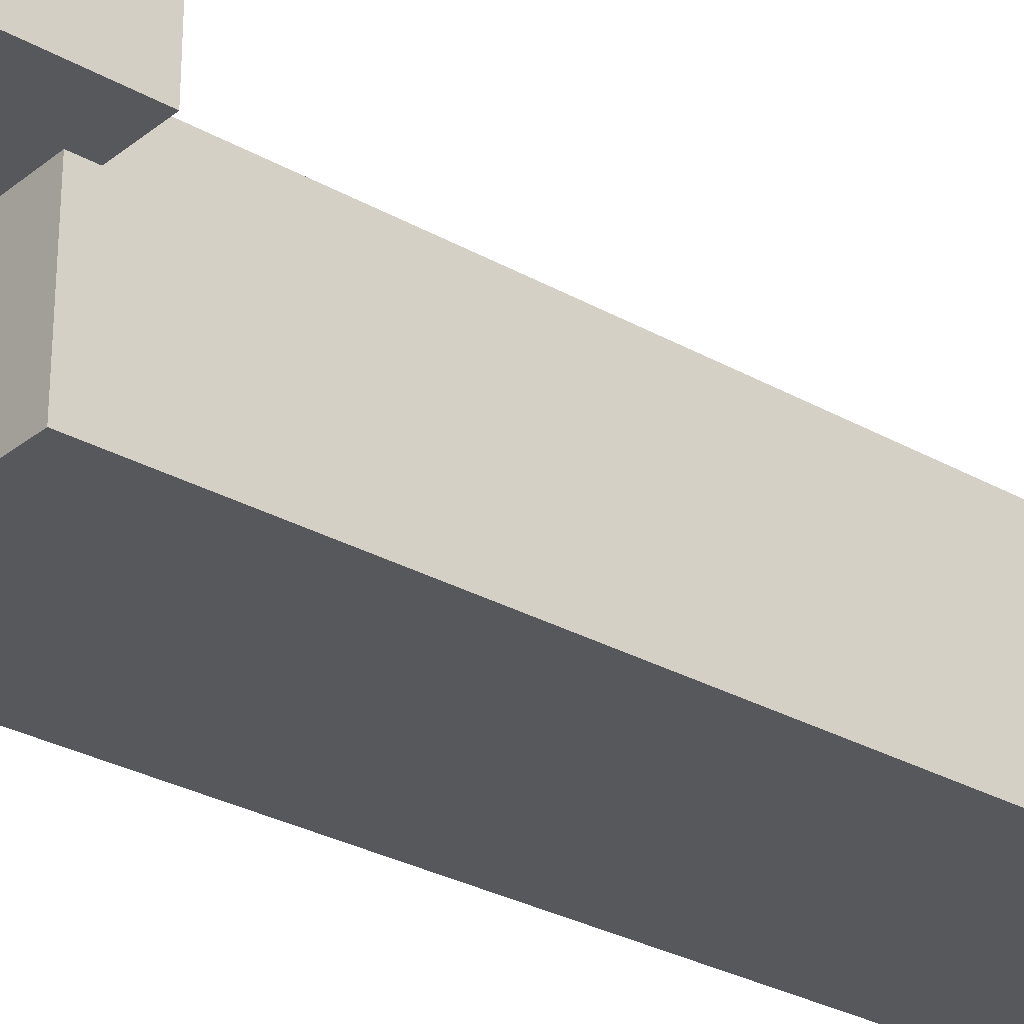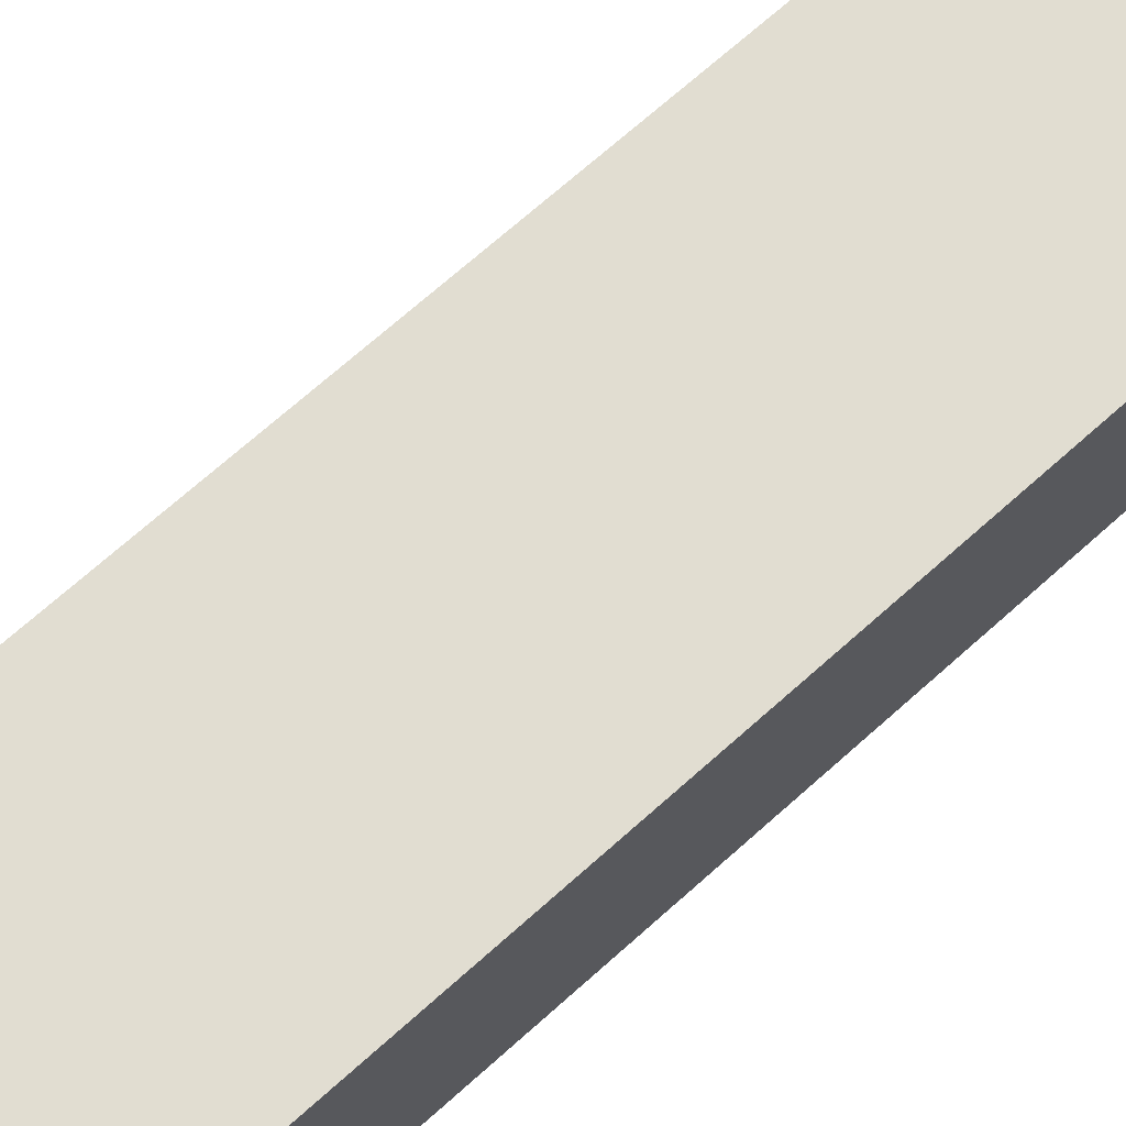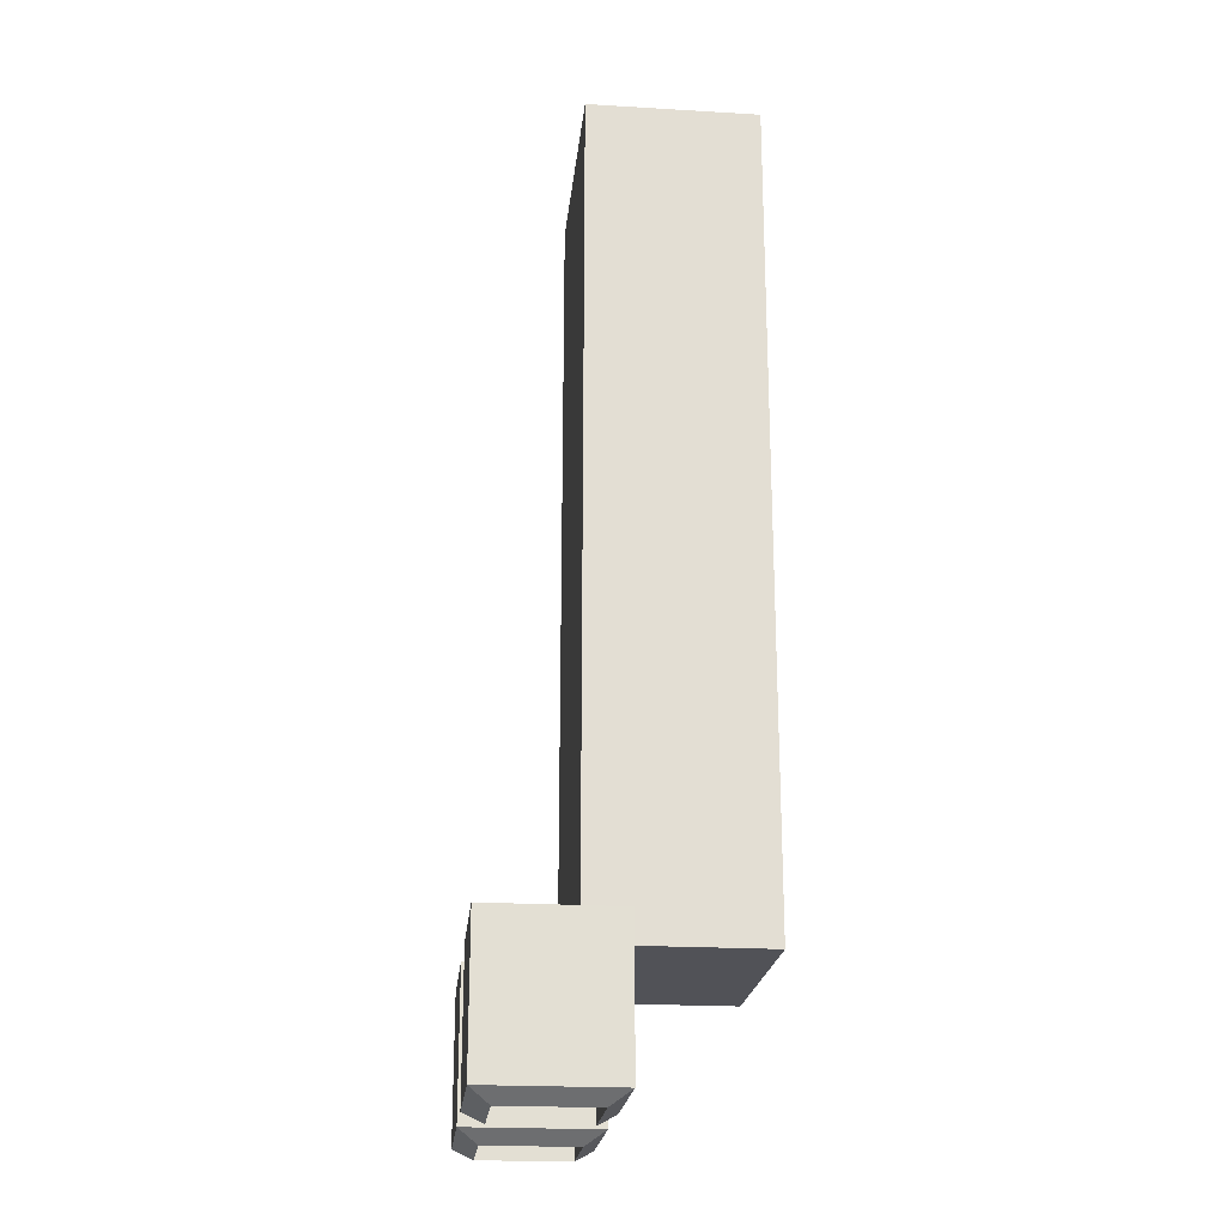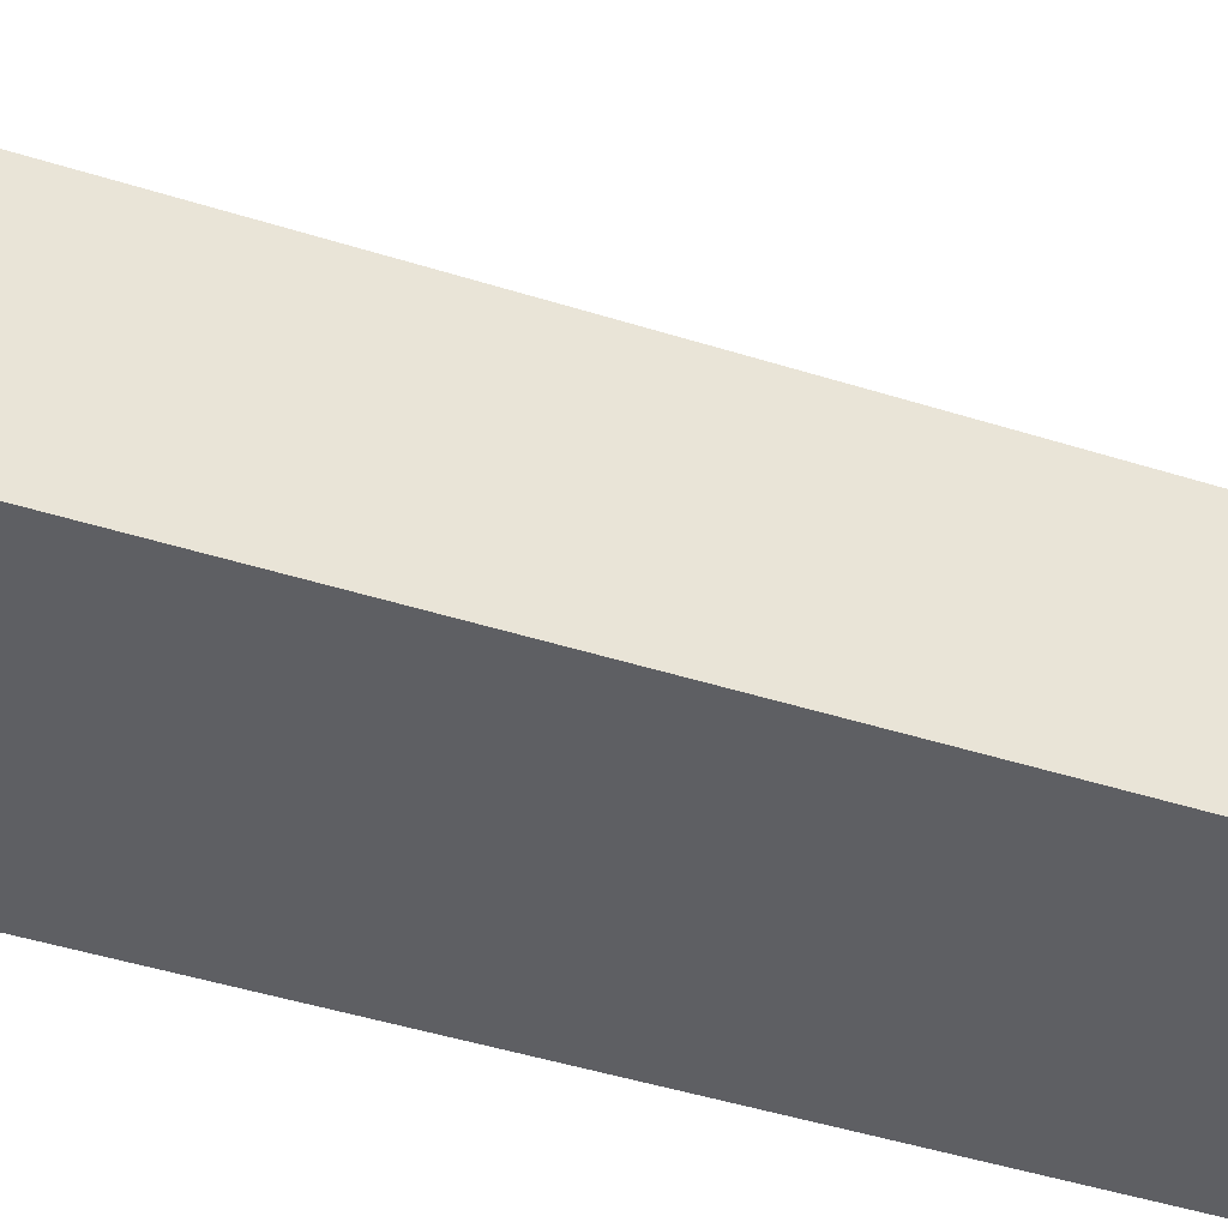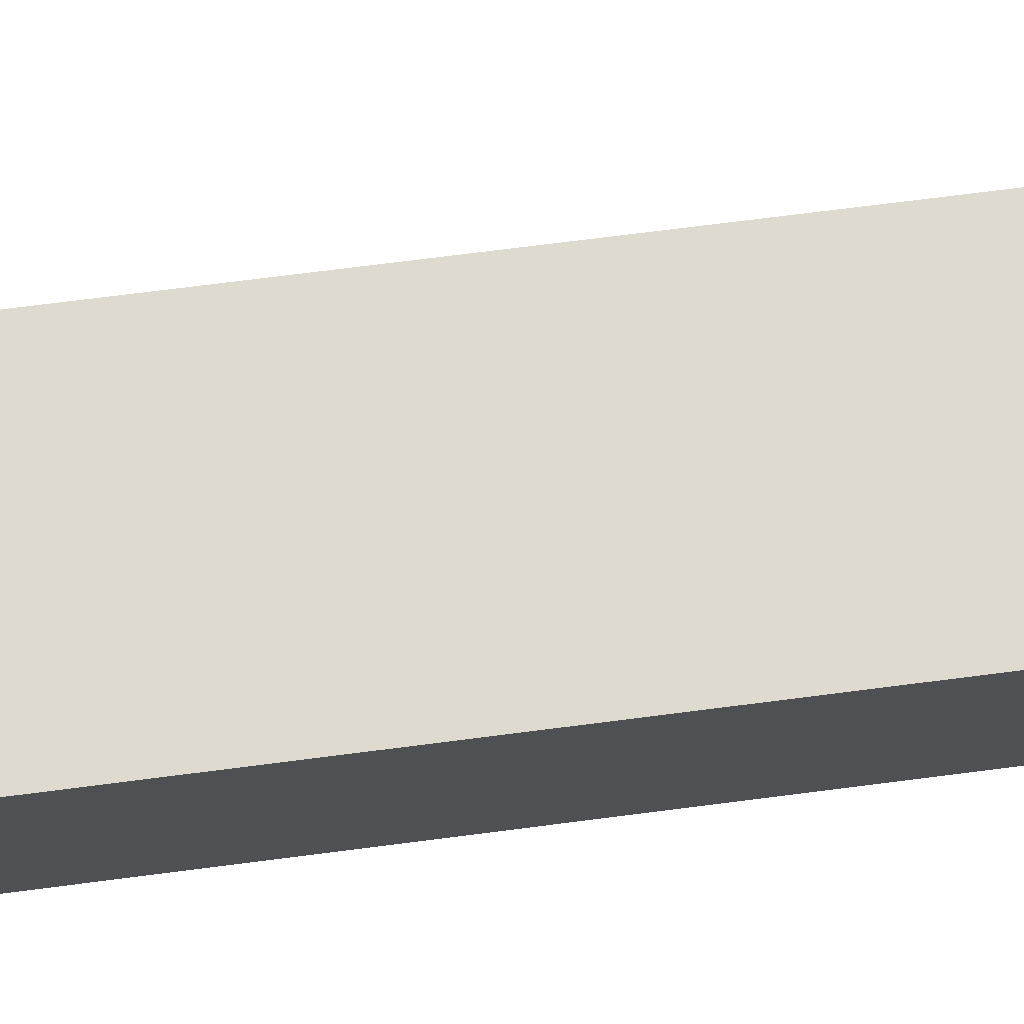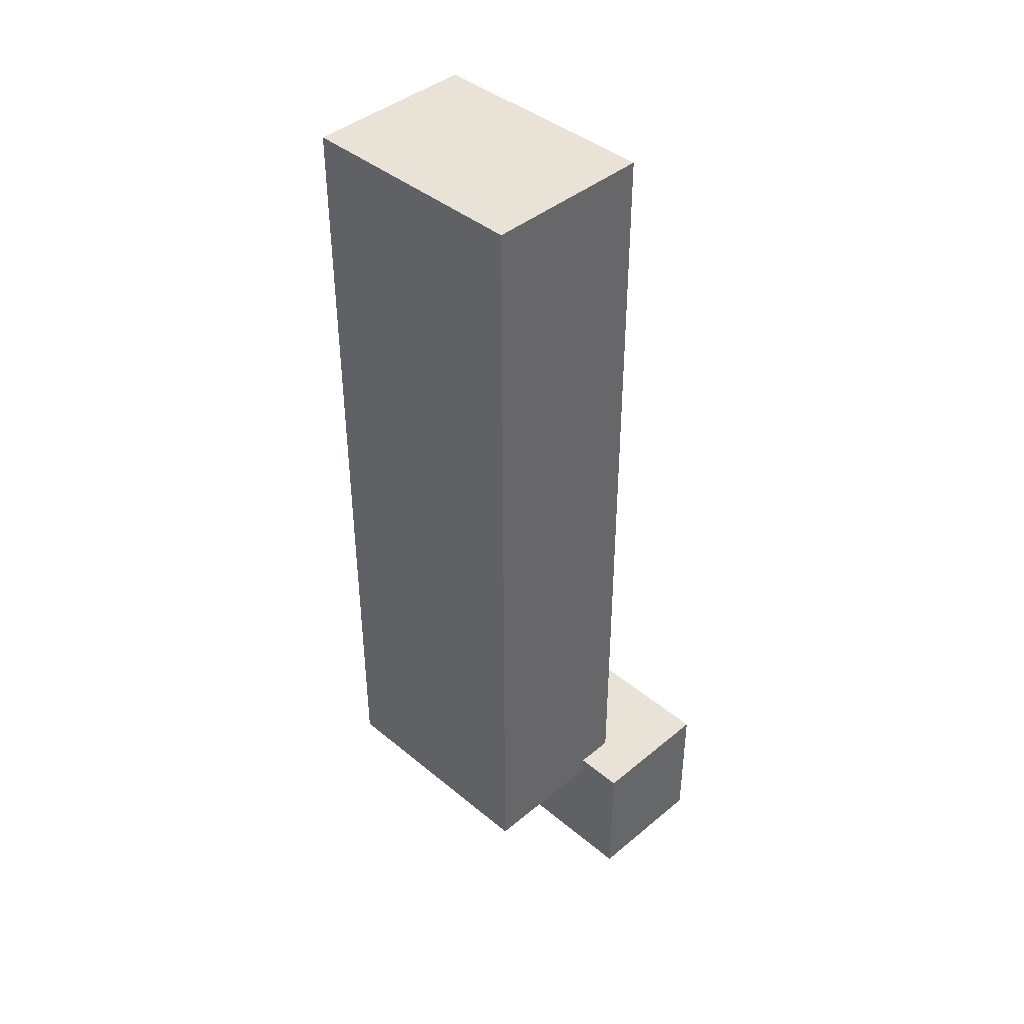
<metadata>
{"format":"obj","ext":"obj","renderer":"f3d","projection":"perspective","resolution":1024,"background":"white","views":[{"elev":-28.6,"azim":-130.5,"up":"+Y"},{"elev":68.9,"azim":-132.2,"up":"+Y"},{"elev":-22.0,"azim":-95.9,"up":"+Z"},{"elev":-40.9,"azim":-111.8,"up":"+Y"},{"elev":70.9,"azim":82.5,"up":"+Y"},{"elev":41.8,"azim":45.1,"up":"+Z"}]}
</metadata>
<code>
v  -0.1384 0.0688 -0.4864
v  0.1423 0.0688 -0.4844
v  0.14 0.0688 0.4843
v  -0.1407 0.0688 0.4823
v  -0.1384 0.2703 -0.4864
v  -0.1407 0.2703 0.4823
v  0.14 0.2703 0.4843
v  0.1423 0.2703 -0.4844
v  -0.2015 0.2241 -0.4637
v  -0.0466 0.2241 -0.4637
v  -0.0466 0.379 -0.4637
v  -0.2015 0.379 -0.4637
v  -0.07 0.2475 -0.5318
v  -0.178 0.2475 -0.5318
v  -0.178 0.3556 -0.5318
v  -0.07 0.3556 -0.5318
v  -0.2015 0.2241 -0.6343
v  -0.0466 0.2241 -0.6343
v  -0.0466 0.379 -0.6343
v  -0.2015 0.379 -0.6343
v  -0.178 0.2475 -0.649
v  -0.07 0.2475 -0.649
v  -0.178 0.3556 -0.649
v  -0.07 0.3556 -0.649
v  0.0465 0.2242 -0.4637
v  0.2014 0.2242 -0.4637
v  0.2014 0.3791 -0.4637
v  0.0465 0.3791 -0.4637
v  0.178 0.2476 -0.5318
v  0.07 0.2476 -0.5318
v  0.07 0.3557 -0.5318
v  0.178 0.3557 -0.5318
v  0.0465 0.2242 -0.6343
v  0.2014 0.2242 -0.6343
v  0.2014 0.3791 -0.6343
v  0.0465 0.3791 -0.6343
v  0.07 0.2476 -0.649
v  0.178 0.2476 -0.649
v  0.07 0.3557 -0.649
v  0.178 0.3557 -0.649
g Box002
f 1 2 3
f 3 4 1
f 5 6 7
f 7 8 5
f 1 4 6
f 6 5 1
f 4 3 7
f 7 6 4
f 3 2 8
f 8 7 3
f 2 1 5
f 5 8 2
f 9 10 11
f 11 12 9
f 13 14 15
f 15 16 13
f 10 9 17
f 17 18 10
f 12 11 19
f 19 20 12
f 11 10 18
f 18 19 11
f 9 12 20
f 20 17 9
f 18 17 21
f 21 22 18
f 17 20 23
f 23 21 17
f 20 19 24
f 24 23 20
f 19 18 22
f 22 24 19
f 22 21 14
f 14 13 22
f 21 23 15
f 15 14 21
f 23 24 16
f 16 15 23
f 24 22 13
f 13 16 24
f 1 2 3
f 3 4 1
f 5 6 7
f 7 8 5
f 1 4 6
f 6 5 1
f 4 3 7
f 7 6 4
f 3 2 8
f 8 7 3
f 2 1 5
f 5 8 2
f 1 2 3
f 3 4 1
f 5 6 7
f 7 8 5
f 1 4 6
f 6 5 1
f 4 3 7
f 7 6 4
f 3 2 8
f 8 7 3
f 2 1 5
f 5 8 2
f 25 26 27
f 27 28 25
f 29 30 31
f 31 32 29
f 26 25 33
f 33 34 26
f 28 27 35
f 35 36 28
f 27 26 34
f 34 35 27
f 25 28 36
f 36 33 25
f 34 33 37
f 37 38 34
f 33 36 39
f 39 37 33
f 36 35 40
f 40 39 36
f 35 34 38
f 38 40 35
f 38 37 30
f 30 29 38
f 37 39 31
f 31 30 37
f 39 40 32
f 32 31 39
f 40 38 29
f 29 32 40
f 1 2 3
f 3 4 1
f 5 6 7
f 7 8 5
f 1 4 6
f 6 5 1
f 4 3 7
f 7 6 4
f 3 2 8
f 8 7 3
f 2 1 5
f 5 8 2

</code>
